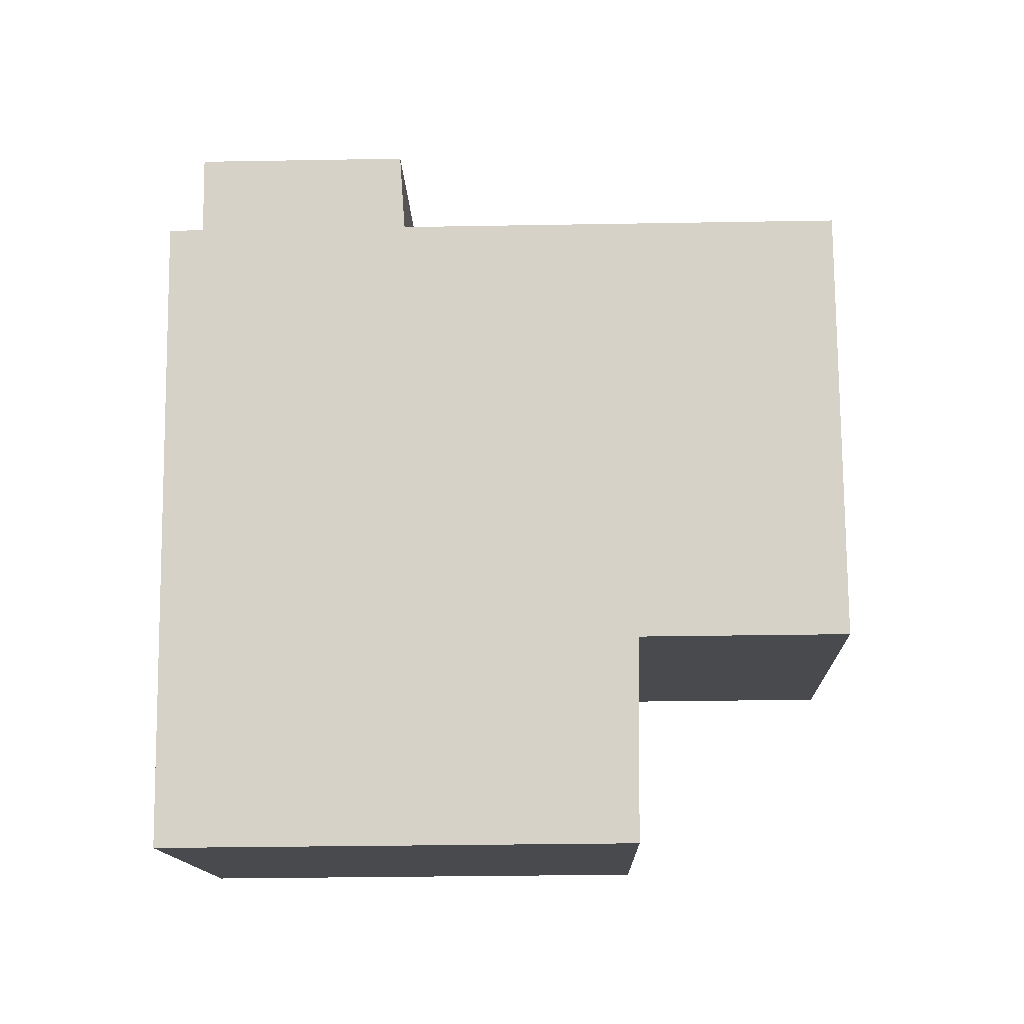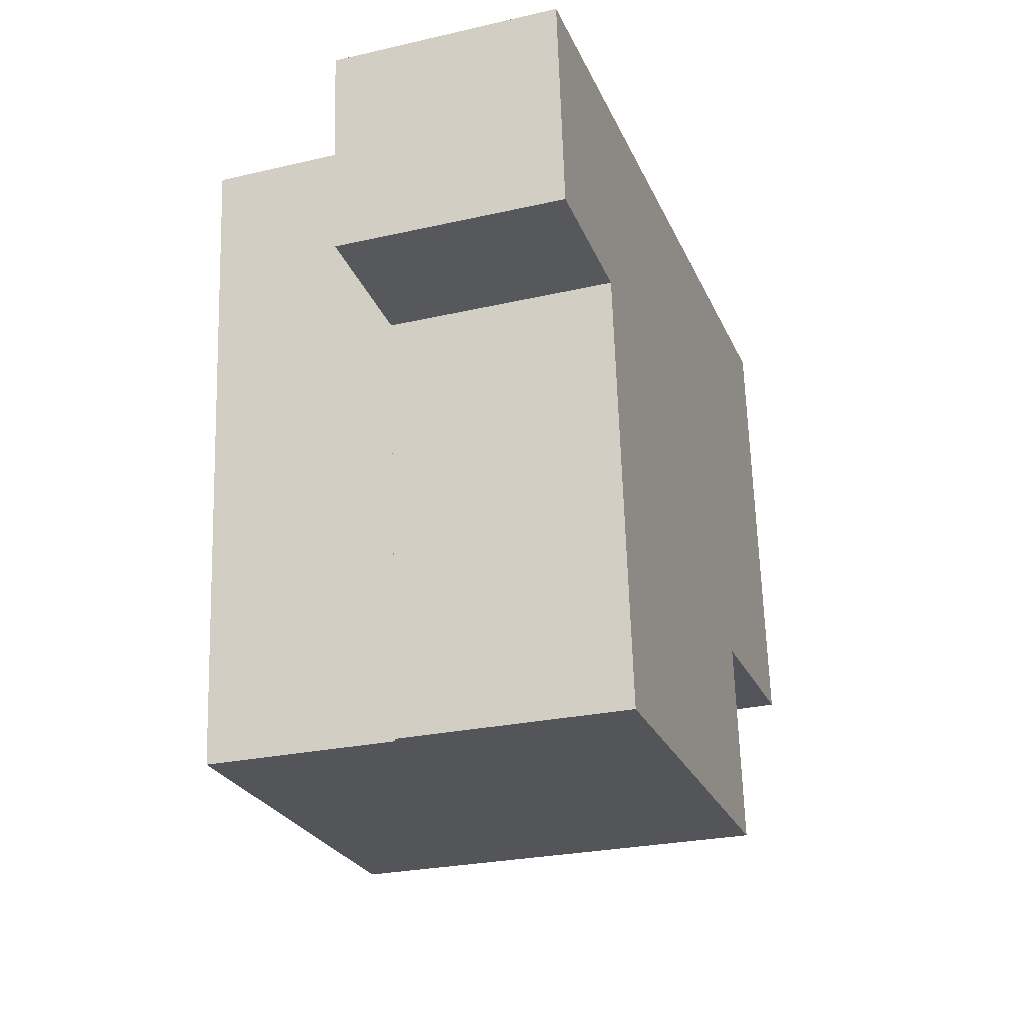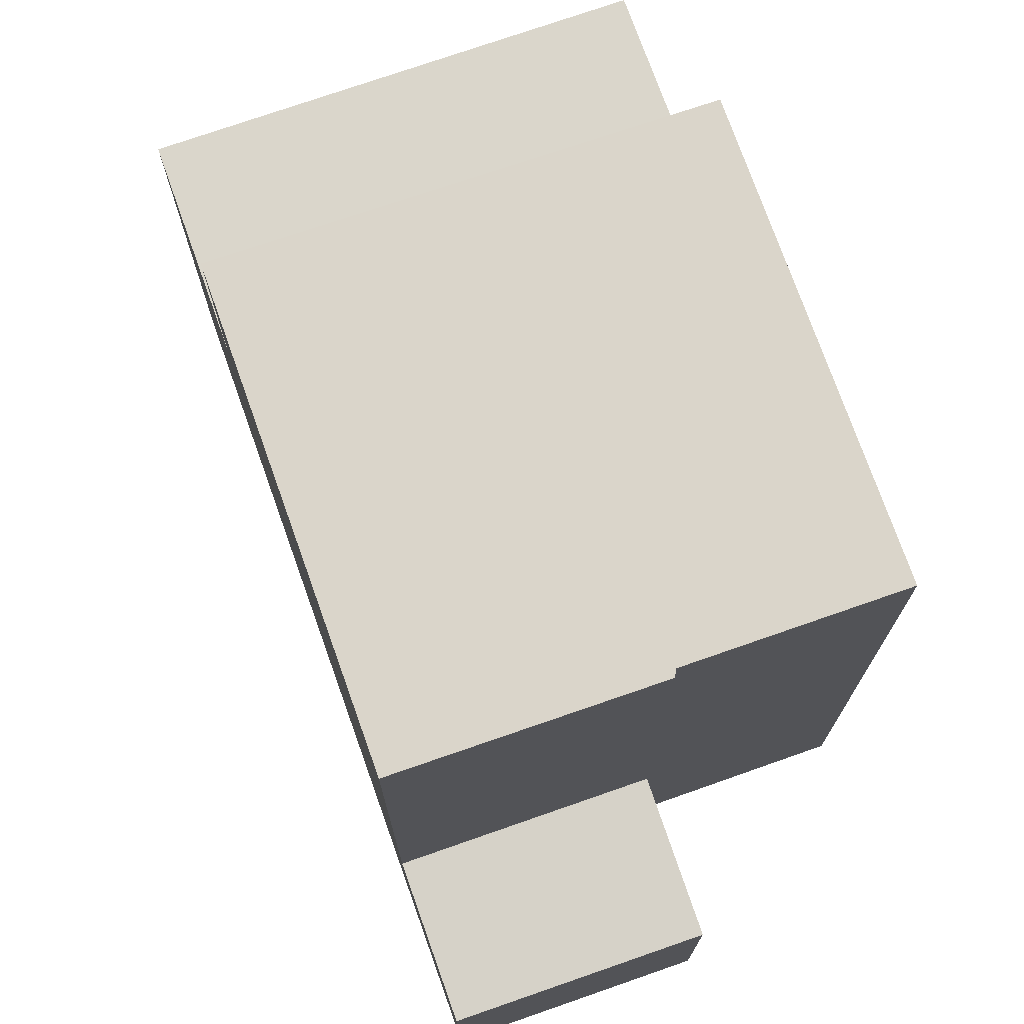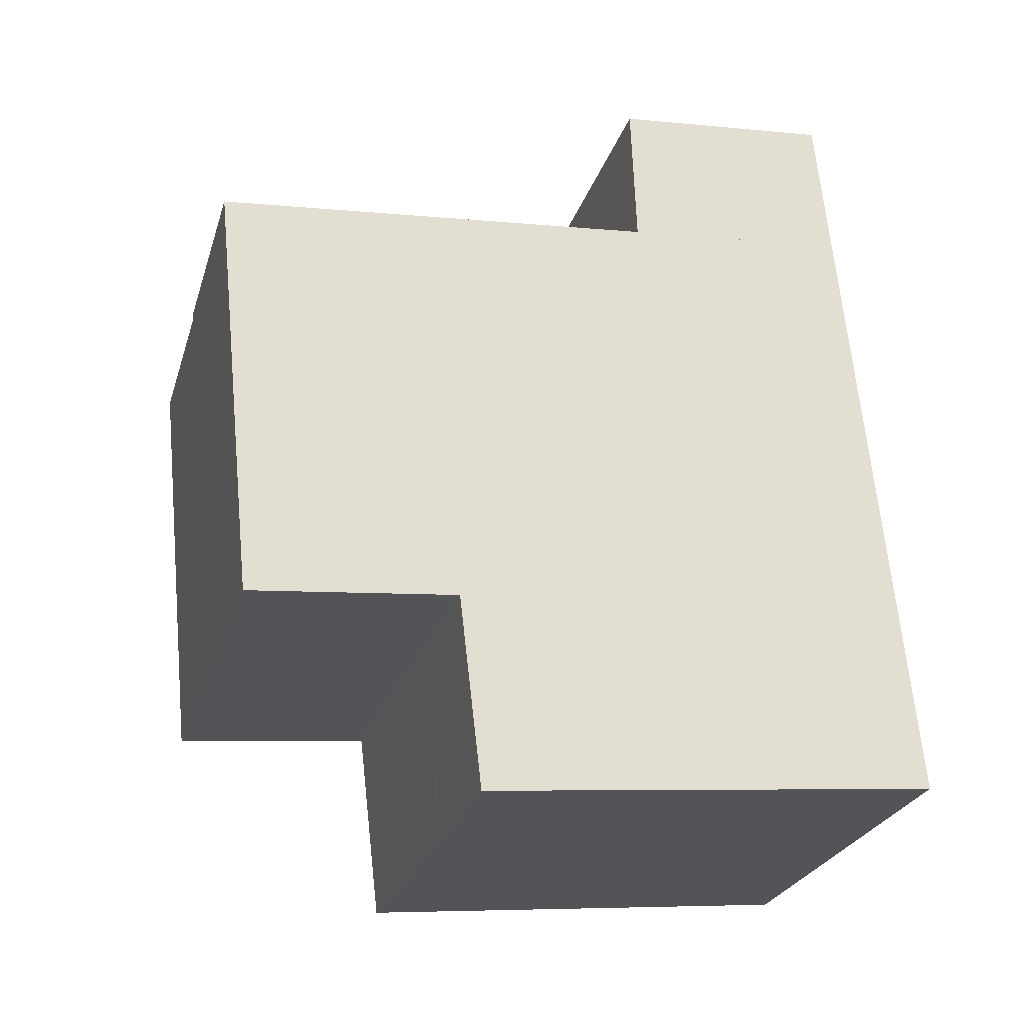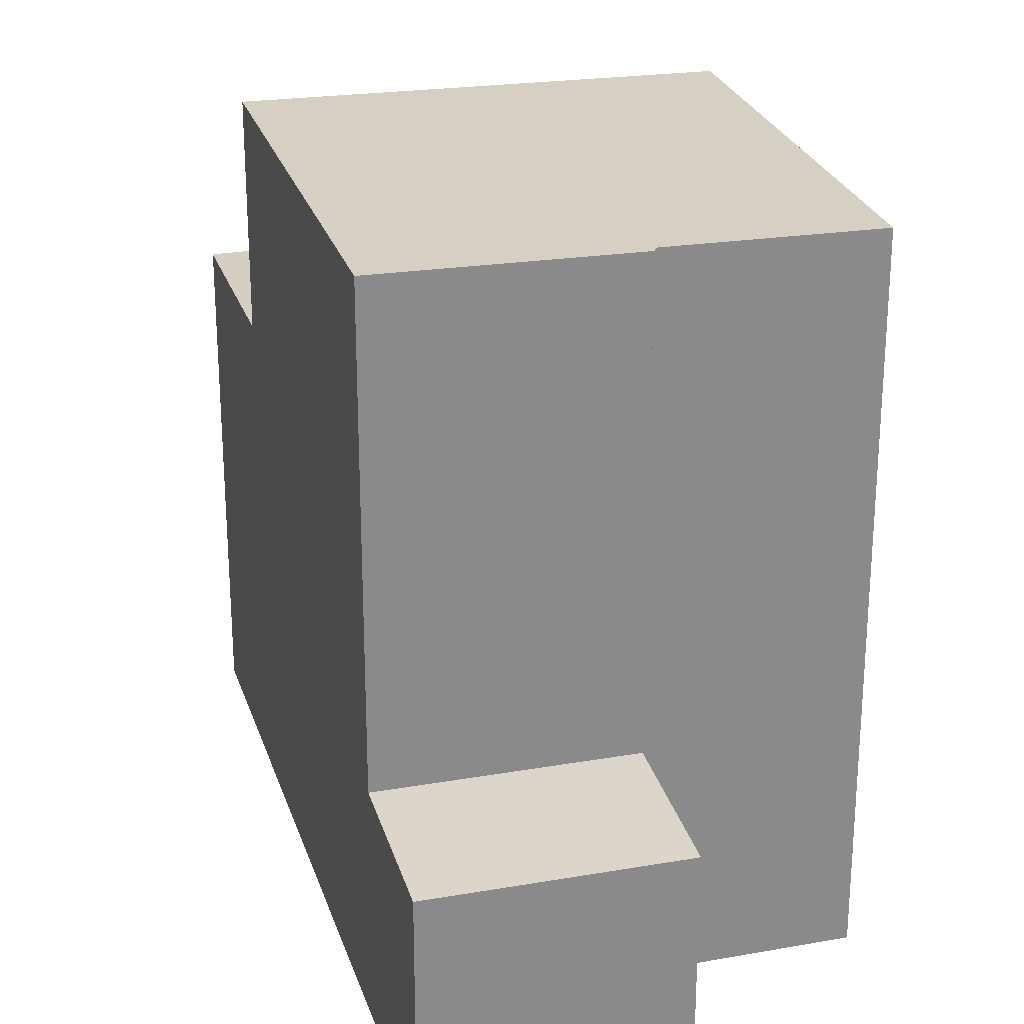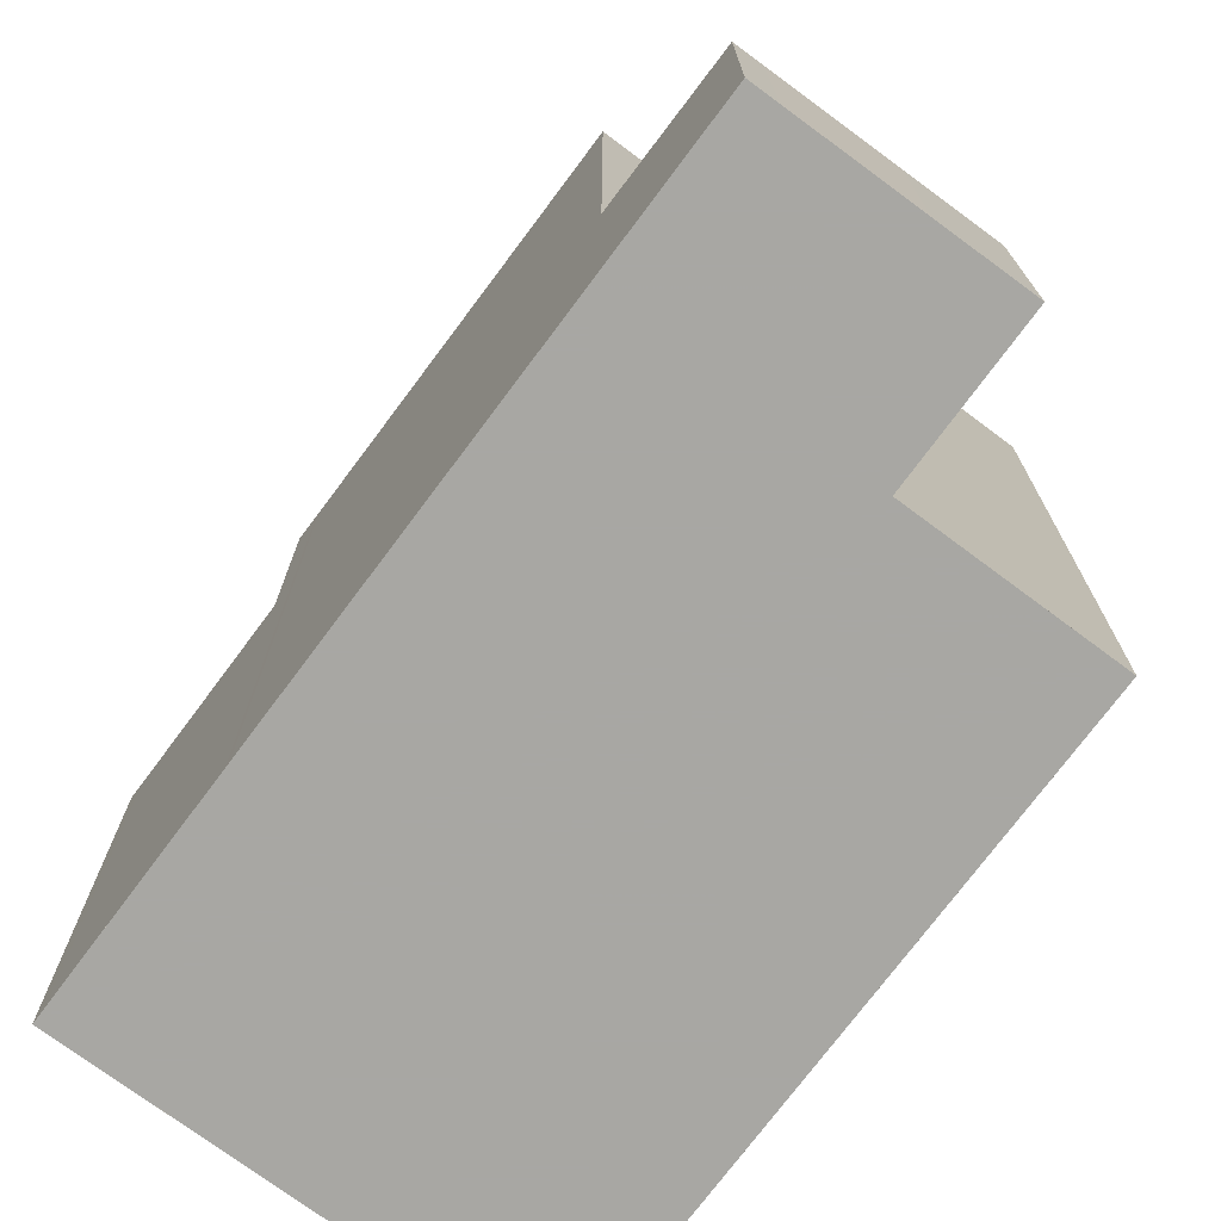
<metadata>
{"format":"obj","ext":"obj","renderer":"f3d","projection":"perspective","resolution":1024,"background":"white","views":[{"elev":-31.8,"azim":-88.6,"up":"+Y"},{"elev":65.1,"azim":-1.8,"up":"+Y"},{"elev":74.7,"azim":179.4,"up":"+Z"},{"elev":-6.3,"azim":72.8,"up":"+Y"},{"elev":26.3,"azim":-177.1,"up":"+Z"},{"elev":-74.5,"azim":162.2,"up":"+Z"}]}
</metadata>
<code>
v -1972 -2626 8.157
v -1969 -2625 8.204
v -1964 -2631 5.651
v -1969 -2633 5.642
v -1967 -2622 2.677
v -1970 -2623 2.666
v -1967 -2624 8.258
v -1967 -2624 8.252
v -1969 -2625 8.203
v -1972 -2625 8.157
v -1971 -2627 8.161
v -1965 -2629 8.263
v -1970 -2630 8.168
v -1967 -2629 8.233
v -1968 -2624 8.222
v -1967 -2629 8.236
v -1968 -2624 8.224
v -1969 -2625 8.203
v -1967 -2624 8.258
v -1965 -2629 8.27
v -1970 -2630 8.169
v -1966 -2632 5.648
v -1964 -2631 5.654
v -1966 -2631 5.651
v -1969 -2632 5.645
v -1967 -2632 5.649
v -1967 -2632 5.646
v -1967 -2629 5.684
v -1968 -2630 5.683
v -1970 -2630 5.679
v -1966 -2631 5.656
v -1967 -2631 5.655
v -1969 -2632 5.651
v -1970 -2630 5.679
v -1965 -2629 5.687
v -1967 -2624 5.766
v -1969 -2625 5.761
v -1968 -2622 2.676
v -1969 -2625 2.78
v -1967 -2624 2.79
v -1967 -2624 2.791
v -1968 -2624 2.784
v -1967 -2624 2.788
v -1967 -2624 2.791
v -1969 -2625 2.78
v -1967 -2624 8.252
v -1965 -2629 8.264
v -1965 -2629 5.687
v -1967 -2624 2.79
v -1965 -2631 5.653
v -1964 -2631 5.65
v -1967 -2624 5.766
v -1965 -2628 8.27
v -1968 -2624 8.222
v -1968 -2624 2.783
v -1968 -2624 5.763
v -1969 -2623 2.67
v -1968 -2624 2.783
v -1967 -2629 5.684
v -1967 -2629 8.234
v -1969 -2623 2.67
v -1967 -2629 8.236
v -1967 -2629 5.684
v -1968 -2624 8.224
v -1968 -2624 2.784
v -1968 -2624 5.763
v -1966 -2631 5.651
v -1966 -2632 5.648
v -1969 -2625 8.204
v -1969 -2625 8.204
v -1969 -2625 2.78
v -1969 -2625 5.761
v -1968 -2629 8.216
v -1970 -2623 2.666
v -1969 -2625 2.78
v -1968 -2630 5.683
v -1968 -2630 8.217
v -1970 -2630 8.168
v -1968 -2629 8.216
v -1965 -2628 8.263
v -1965 -2628 8.27
v -1967 -2629 8.233
v -1967 -2629 8.236
v -1968 -2622 2.675
v -1966 -2629 8.258
v -1966 -2629 5.686
v -1967 -2624 8.246
v -1967 -2624 8.246
v -1967 -2624 2.788
v -1967 -2624 5.765
v -1966 -2629 8.257
v -1966 -2629 8.257
v -1965 -2631 5.653
v -1965 -2631 5.65
v -1967 -2629 5.684
v -1965 -2629 8.264
v -1965 -2629 8.27
v -1968 -2630 8.217
v -1967 -2629 8.234
v -1970 -2630 8.169
v -1966 -2629 8.258
v -1966 -2629 5.686
v -1967 -2629 8.236
v -1965 -2629 5.687
v -1965 -2629 5.687
v -1966 -2631 5.657
v -1965 -2631 5.658
v -1964 -2630 5.659
v -1965 -2631 5.659
v -1972 -2625 8.157
v -1972 -2626 8.157
v -1972 -2626 0
v -1972 -2625 1.776e-15
v -1969 -2625 8.203
v -1969 -2625 8.204
v -1969 -2625 1.776e-15
v -1969 -2625 0
v -1964 -2631 5.65
v -1964 -2631 5.651
v -1964 -2631 0
v -1964 -2631 0
v -1969 -2632 5.645
v -1969 -2633 5.642
v -1969 -2633 0
v -1969 -2632 0
v -1967 -2624 2.791
v -1967 -2622 2.677
v -1967 -2622 0
v -1967 -2624 4.441e-16
v -1970 -2623 2.666
v -1970 -2623 2.666
v -1970 -2623 -4.441e-16
v -1970 -2623 0
v -1965 -2628 8.27
v -1967 -2624 8.258
v -1967 -2624 0
v -1965 -2628 0
v -1969 -2625 8.204
v -1972 -2625 8.157
v -1972 -2625 1.776e-15
v -1969 -2625 1.776e-15
v -1972 -2626 8.157
v -1971 -2627 8.161
v -1971 -2627 0
v -1972 -2626 0
v -1970 -2630 8.168
v -1970 -2630 8.168
v -1970 -2630 0
v -1970 -2630 0
v -1967 -2632 5.646
v -1966 -2632 5.648
v -1966 -2632 0
v -1967 -2632 -8.882e-16
v -1964 -2631 5.651
v -1964 -2631 5.654
v -1964 -2631 0
v -1964 -2631 0
v -1969 -2632 5.651
v -1969 -2632 5.645
v -1969 -2632 0
v -1969 -2632 0
v -1969 -2633 5.642
v -1967 -2632 5.646
v -1967 -2632 -8.882e-16
v -1969 -2633 0
v -1970 -2630 5.679
v -1969 -2632 5.651
v -1969 -2632 0
v -1970 -2630 0
v -1967 -2622 2.677
v -1968 -2622 2.676
v -1968 -2622 -4.441e-16
v -1967 -2622 0
v -1970 -2623 2.666
v -1969 -2625 2.78
v -1969 -2625 4.441e-16
v -1970 -2623 -4.441e-16
v -1965 -2631 5.65
v -1964 -2631 5.65
v -1964 -2631 0
v -1965 -2631 0
v -1965 -2629 8.27
v -1965 -2628 8.27
v -1965 -2628 0
v -1965 -2629 0
v -1969 -2623 2.67
v -1969 -2623 2.67
v -1969 -2623 0
v -1969 -2623 -4.441e-16
v -1968 -2622 2.675
v -1969 -2623 2.67
v -1969 -2623 -4.441e-16
v -1968 -2622 0
v -1966 -2632 5.648
v -1966 -2632 5.648
v -1966 -2632 0
v -1966 -2632 0
v -1969 -2623 2.67
v -1970 -2623 2.666
v -1970 -2623 0
v -1969 -2623 0
v -1971 -2627 8.161
v -1970 -2630 8.168
v -1970 -2630 0
v -1971 -2627 0
v -1965 -2628 8.27
v -1965 -2628 8.27
v -1965 -2628 0
v -1965 -2628 0
v -1968 -2622 2.676
v -1968 -2622 2.675
v -1968 -2622 0
v -1968 -2622 -4.441e-16
v -1966 -2632 5.648
v -1965 -2631 5.65
v -1965 -2631 0
v -1966 -2632 0
v -1970 -2630 8.168
v -1970 -2630 8.169
v -1970 -2630 0
v -1970 -2630 0
v -1964 -2630 5.659
v -1965 -2629 5.687
v -1965 -2629 0
v -1964 -2630 -8.882e-16
v -1964 -2631 5.654
v -1964 -2630 5.659
v -1964 -2630 -8.882e-16
v -1964 -2631 0
v -1967 -2622 0
v -1964 -2631 0
v -1969 -2633 0
v -1972 -2626 0
v -1969 -2625 0
v -1970 -2623 0
f 48 35 20 47
f 81 53 12 80
f 11 1 10
f 83 16 14 82
f 82 14 73 79
f 92 16 83 91
f 50 23 3 51
f 27 4 25 26
f 26 24 22 27
f 32 29 28 31
f 33 30 29 32
f 31 24 26 32
f 32 26 25 33
f 64 54 56 66
f 75 39 6 74
f 40 38 5 41
f 66 56 55 65
f 77 21 34 76
f 93 50 51 94
f 52 36 19 46
f 49 44 36 52
f 72 56 54 70
f 84 38 40 43
f 71 55 56 72
f 86 48 47 85
f 42 58 57 61
f 62 60 59 63
f 88 64 66 90
f 90 66 65 89
f 68 22 24 67
f 70 18 37 72
f 72 37 45 71
f 79 73 13 78
f 74 57 58 75
f 76 59 60 77
f 78 11 10 2 9 69 79
f 80 8 7 81
f 82 15 17 83
f 79 69 15 82
f 91 83 17 87
f 43 42 61 84
f 85 62 63 86
f 90 52 46 88
f 89 49 52 90
f 87 8 80 91
f 91 80 12 92
f 94 68 67 93
f 31 28 95 106
f 96 12 53 97
f 98 73 14 99
f 100 13 73 98
f 101 92 12 96
f 106 95 102 107
f 103 16 92 101
f 99 14 16 103
f 109 105 104 108
f 107 102 105 109
f 106 67 24 31
f 107 93 67 106
f 108 23 50 109
f 109 50 93 107
f 111 112 113 110
f 115 116 117 114
f 119 120 121 118
f 123 124 125 122
f 127 128 129 126
f 131 132 133 130
f 135 136 137 134
f 139 140 141 138
f 143 144 145 142
f 147 148 149 146
f 151 152 153 150
f 155 156 157 154
f 159 160 161 158
f 163 164 165 162
f 167 168 169 166
f 171 172 173 170
f 175 176 177 174
f 179 180 181 178
f 183 184 185 182
f 187 188 189 186
f 191 192 193 190
f 195 196 197 194
f 199 200 201 198
f 203 204 205 202
f 207 208 209 206
f 211 212 213 210
f 215 216 217 214
f 219 220 221 218
f 223 224 225 222
f 227 228 229 226
f 231 232 233 234 235 230

</code>
